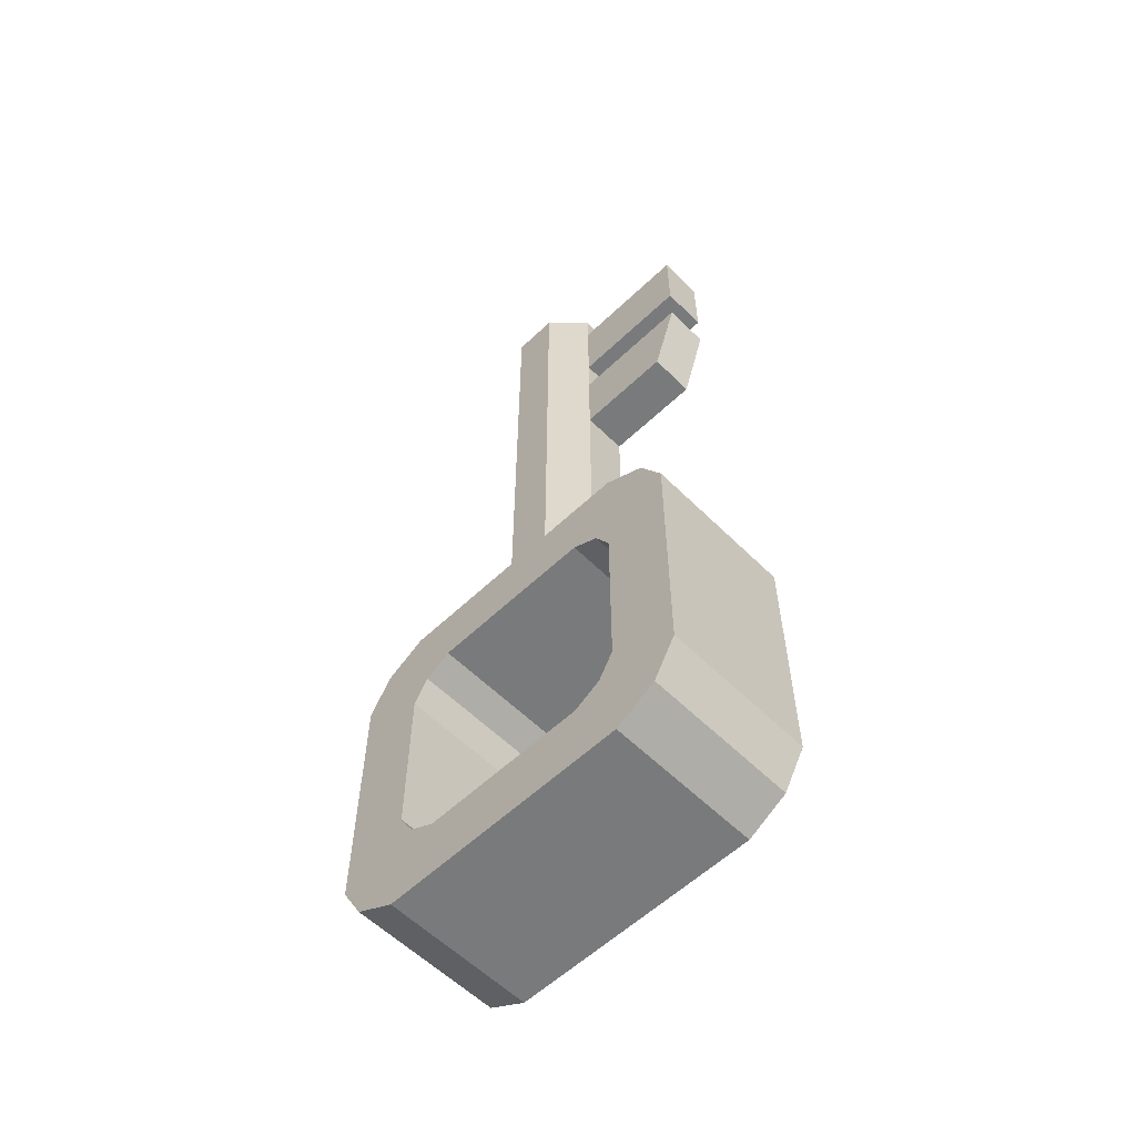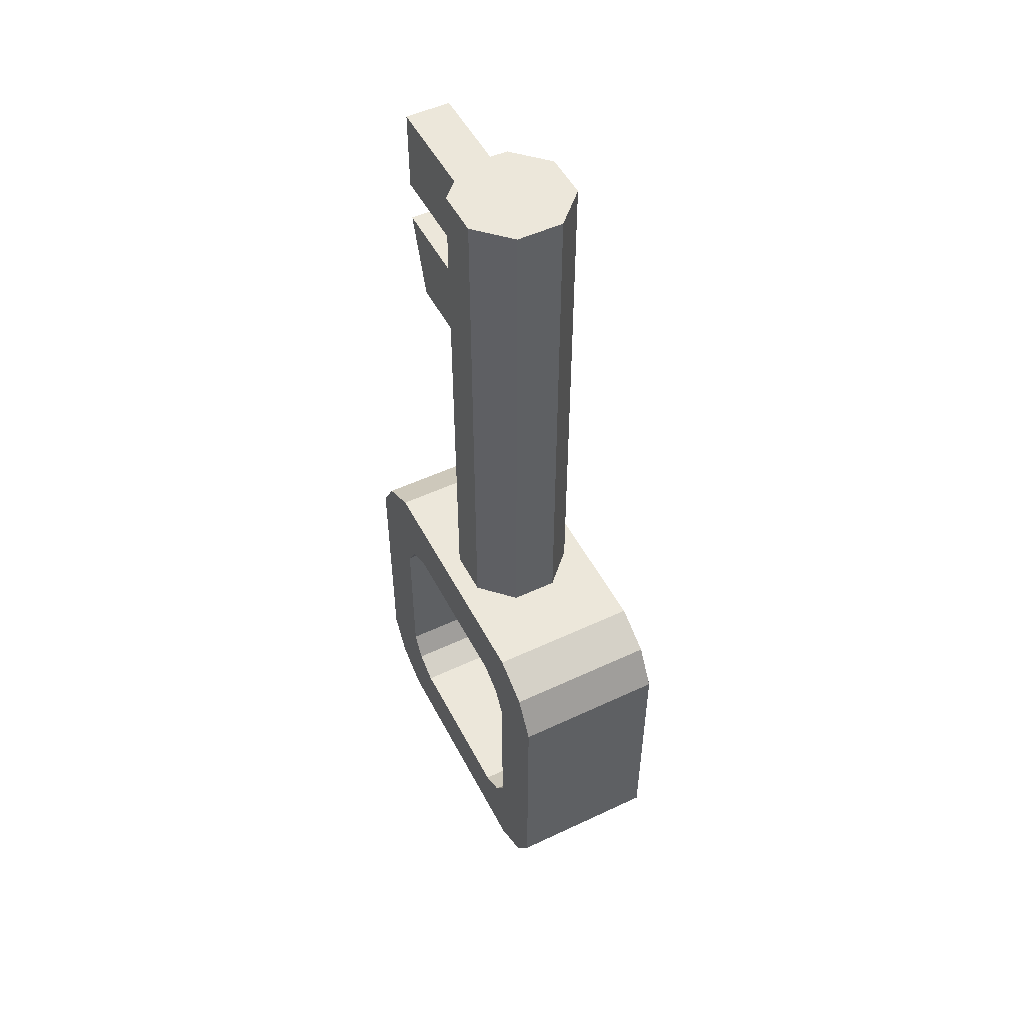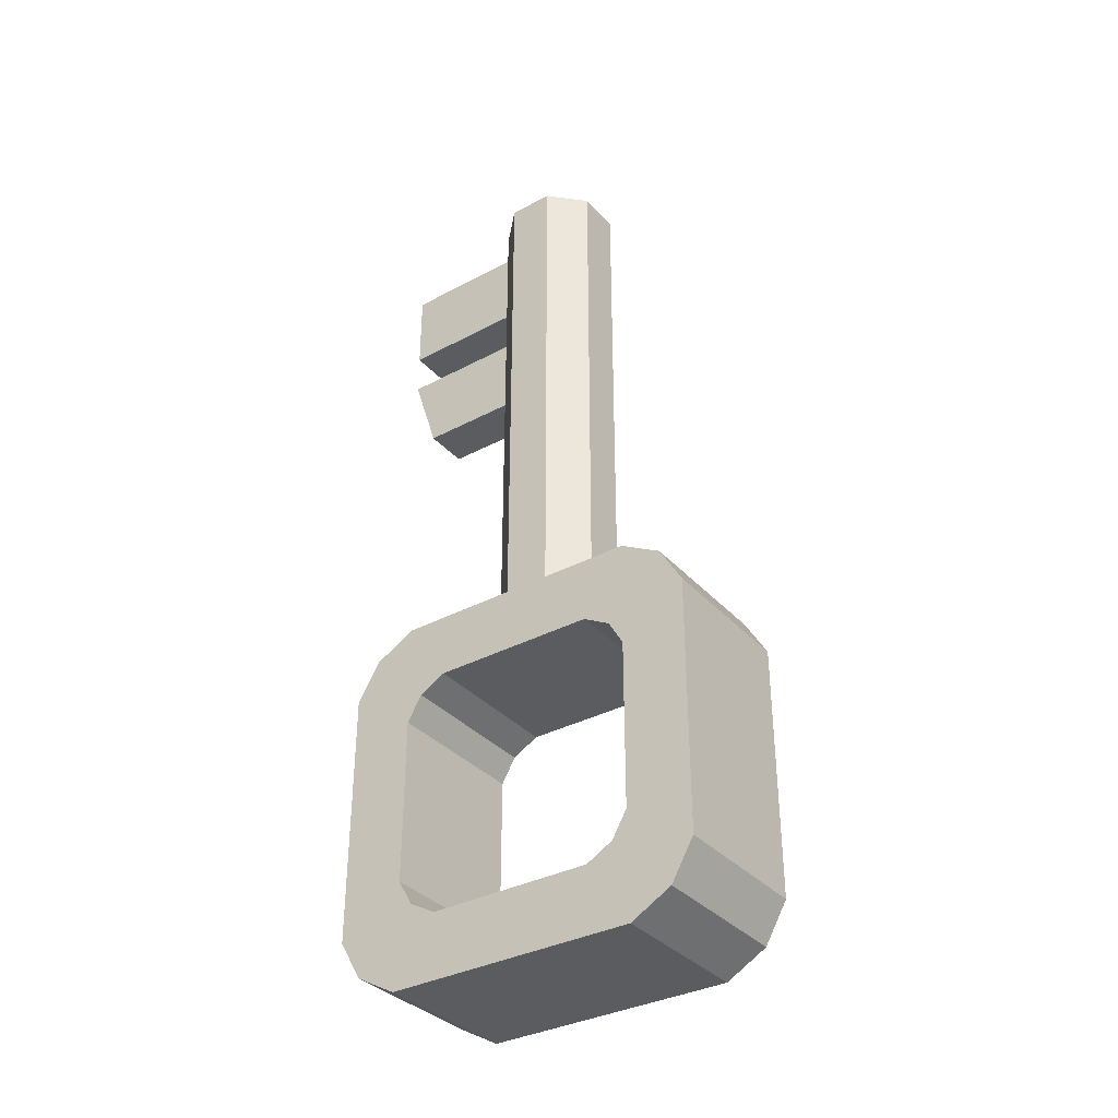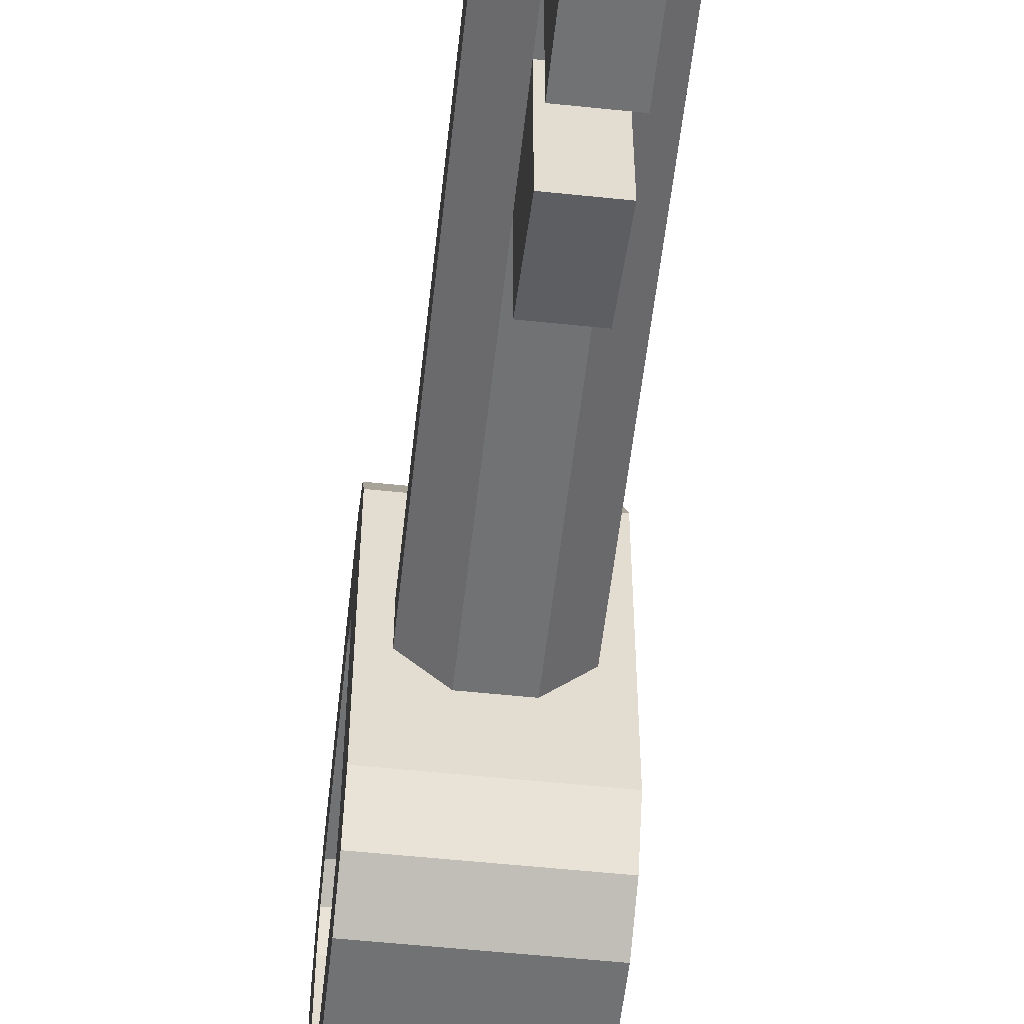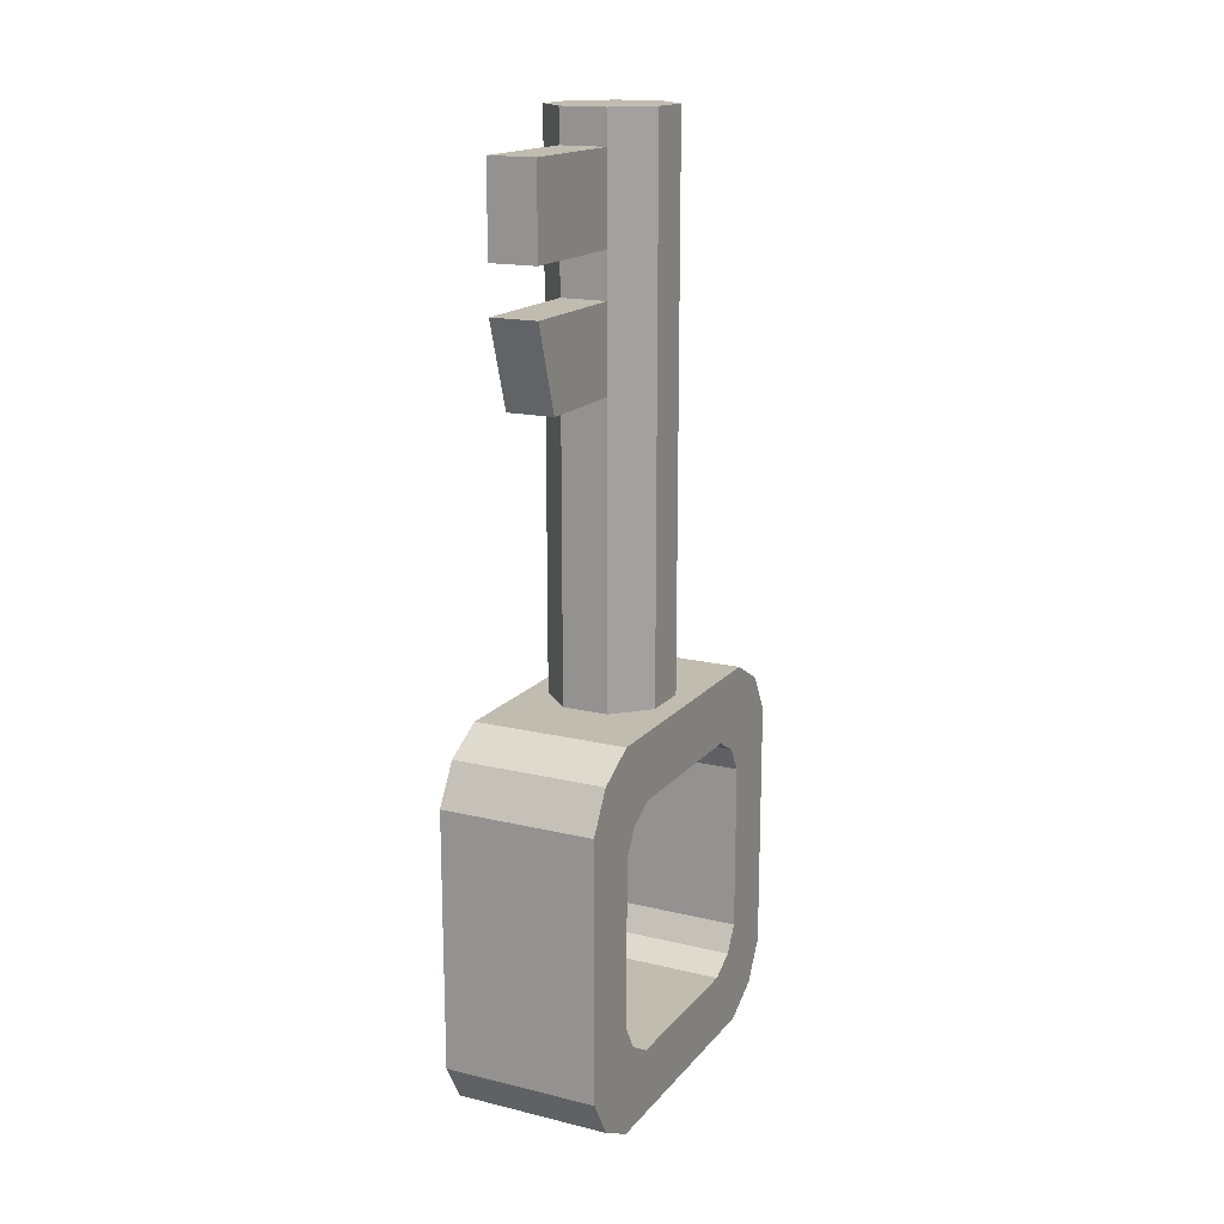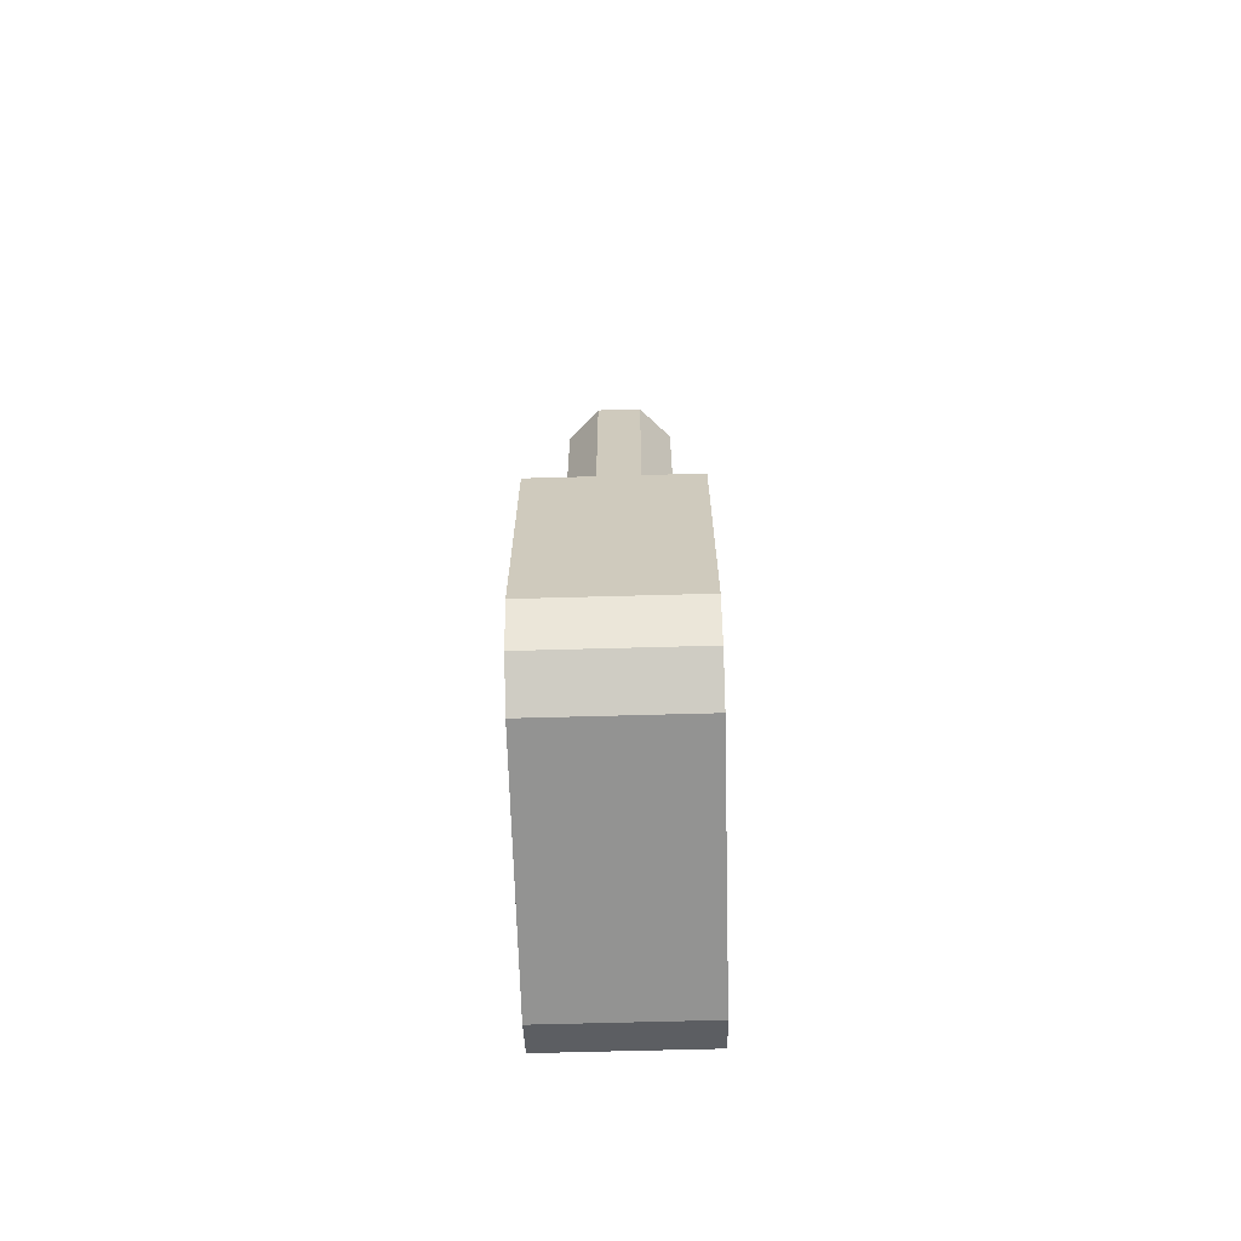
<metadata>
{"format":"obj","ext":"obj","renderer":"f3d","projection":"perspective","resolution":1024,"background":"white","views":[{"elev":-58.0,"azim":-45.6,"up":"+Z"},{"elev":51.3,"azim":153.0,"up":"+Z"},{"elev":-35.0,"azim":125.4,"up":"+Z"},{"elev":-55.5,"azim":-6.3,"up":"+Y"},{"elev":16.6,"azim":26.2,"up":"+Z"},{"elev":-66.7,"azim":-178.4,"up":"+Z"}]}
</metadata>
<code>
o Cube.001
v -0.4014 -0.8798 -1.011
v -0.4014 0.8798 -1.011
v -0.4014 -0.8798 -2.771
v -0.4014 0.8798 -2.771
v 0.4014 -0.8798 -1.011
v 0.4014 0.8798 -1.011
v 0.4014 -0.8798 -2.771
v 0.4014 0.8798 -2.771
v -0.4014 -0.6637 -0.8907
v -0.4014 0.6637 -0.8907
v -0.4014 0.6637 -2.891
v -0.4014 -0.6637 -2.891
v 0.4014 0.6637 -2.891
v 0.4014 -0.6637 -2.891
v 0.4014 0.6637 -0.8907
v 0.4014 -0.6637 -0.8907
v -0.4014 -1 -2.564
v -0.4014 -1 -1.217
v -0.4014 1 -1.217
v -0.4014 1 -2.564
v 0.4014 -1 -1.217
v 0.4014 -1 -2.564
v 0.4014 1 -2.564
v 0.4014 1 -1.217
v -0.4014 -0.5775 -2.468
v -0.4014 -0.4357 -2.547
v -0.4014 0.5775 -2.468
v -0.4014 0.6564 -2.333
v -0.4014 0.5775 -1.313
v -0.4014 0.4357 -1.234
v -0.4014 -0.5775 -1.313
v -0.4014 -0.6564 -1.449
v 0.4014 -0.5775 -2.468
v 0.4014 0.5775 -2.468
v 0.4014 -0.4357 -2.547
v 0.4014 -0.6564 -2.333
v 0.4014 0.6564 -1.449
v 0.4014 0.5775 -1.313
v 0.4014 -0.4357 -1.234
v 0.4014 -0.5775 -1.313
v -0.4014 -0.4357 -1.234
v -0.4014 0.4357 -2.547
v 0.4014 0.4357 -2.547
v 0.4014 0.4357 -1.234
v -0.4014 -0.6564 -2.333
v -0.4014 0.6564 -1.449
v 0.4014 -0.6564 -1.449
v 0.4014 0.6564 -2.333
f 17 45 25 3
f 11 4 8 13
f 10 30 41 9
f 15 6 2 10
f 18 21 5 1
f 24 19 2 6
f 5 16 9 1
f 16 15 10 9
f 24 37 48 23
f 9 41 31 1
f 3 12 14 7
f 12 11 13 14
f 23 48 34 8
f 16 39 44 15
f 45 32 47 36
f 25 45 36 33
f 48 37 46 28
f 34 48 28 27
f 26 35 43 42
f 25 33 35 26
f 39 41 30 44
f 40 31 41 39
f 8 4 20 23
f 23 20 19 24
f 3 7 22 17
f 17 22 21 18
f 37 38 29 46
f 32 31 40 47
f 44 30 29 38
f 42 43 34 27
f 14 35 33 7
f 11 42 27 4
f 18 32 45 17
f 7 33 36 22
f 1 31 32 18
f 12 26 42 11
f 19 46 29 2
f 6 38 37 24
f 2 29 30 10
f 8 34 43 13
f 20 28 46 19
f 5 40 39 16
f 4 27 28 20
f 13 43 35 14
f 21 47 40 5
f 3 25 26 12
f 15 44 38 6
f 22 36 47 21
o Cube
v 0.1209 -0.2919 -1.097
v 0.1209 -0.2919 1.947
v -0.2919 -0.1209 1.947
v -0.2919 -0.1209 -1.097
v 0.2919 0.1209 -1.097
v 0.2919 0.1209 1.947
v -0.1209 0.2919 1.947
v -0.1209 0.2919 -1.097
v -0.1209 -0.2918 -1.097
v -0.1209 -0.2918 1.947
v 0.1209 0.2918 -1.097
v 0.1209 0.2918 1.947
v 0.2918 -0.1209 -1.097
v 0.2918 -0.1209 1.947
v -0.2918 0.1209 1.947
v -0.2918 0.1209 -1.097
v 0 -0 -1.097
v -0 0 1.947
v 0.1209 -0.2919 1.324
v 0.1209 -0.2919 1.775
v -0.2919 -0.1209 1.775
v -0.2919 -0.1209 1.324
v 0.2919 0.1209 1.324
v 0.2919 0.1209 1.775
v -0.1209 0.2919 1.775
v -0.1209 0.2919 1.324
v 0.1209 0.2918 1.324
v 0.1209 0.2918 1.775
v -0.1209 -0.2918 1.775
v -0.1209 -0.2918 1.324
v -0.2918 0.1209 1.775
v -0.2918 0.1209 1.324
v 0.2918 -0.1209 1.324
v 0.2918 -0.1209 1.775
v -0.2919 -0.1209 0.6506
v -0.1209 0.2919 0.6506
v -0.1209 -0.2918 0.6506
v -0.2918 0.1209 0.6506
v 0.1209 -0.2919 0.6506
v 0.2919 0.1209 0.6506
v 0.1209 0.2918 0.6506
v 0.2918 -0.1209 0.6506
v 0.1209 -0.2919 1.091
v 0.2919 0.1209 1.091
v 0.1209 0.2918 1.091
v 0.2918 -0.1209 1.091
v -0.2919 -0.1209 1.091
v -0.1209 0.2919 1.091
v -0.1209 -0.2918 1.091
v -0.2918 0.1209 1.091
v 0.1206 -0.9549 1.324
v 0.1206 -0.9549 1.775
v -0.1212 -0.9548 1.775
v -0.1212 -0.9548 1.324
v -0.1212 -0.9548 1.091
v -0.1212 -0.8144 0.6506
v 0.1206 -0.8145 0.6506
v 0.1206 -0.9549 1.091
f 77 58 51 69
f 76 73 55 60
f 82 72 54 62
f 66 60 55 63
f 86 84 56 64
f 65 57 52 64
f 61 49 57 65
f 62 54 60 66
f 72 76 60 54
f 68 50 58 77
f 50 62 66 58
f 53 61 65 59
f 59 65 64 56
f 83 86 64 52
f 58 66 63 51
f 68 82 62 50
f 91 94 81 67
f 67 81 82 68
f 51 63 79 69
f 69 79 80 70
f 91 67 78 97
f 85 87 105 104
f 92 93 75 71
f 71 75 76 72
f 63 55 73 79
f 79 73 74 80
f 94 92 71 81
f 81 71 72 82
f 93 96 74 75
f 75 74 73 76
f 97 78 70 95
f 78 77 69 70
f 57 85 83 52
f 59 56 84 89
f 61 53 88 90
f 53 59 89 88
f 49 87 85 57
f 49 61 90 87
f 95 98 86 83
f 98 96 84 86
f 80 74 96 98
f 70 80 98 95
f 85 97 95 83
f 89 84 96 93
f 90 88 92 94
f 88 89 93 92
f 87 91 106 105
f 87 90 94 91
f 99 100 101 102
f 105 106 103 104
f 77 78 102 101
f 78 67 99 102
f 91 97 103 106
f 97 85 104 103
f 67 68 100 99
f 68 77 101 100

</code>
